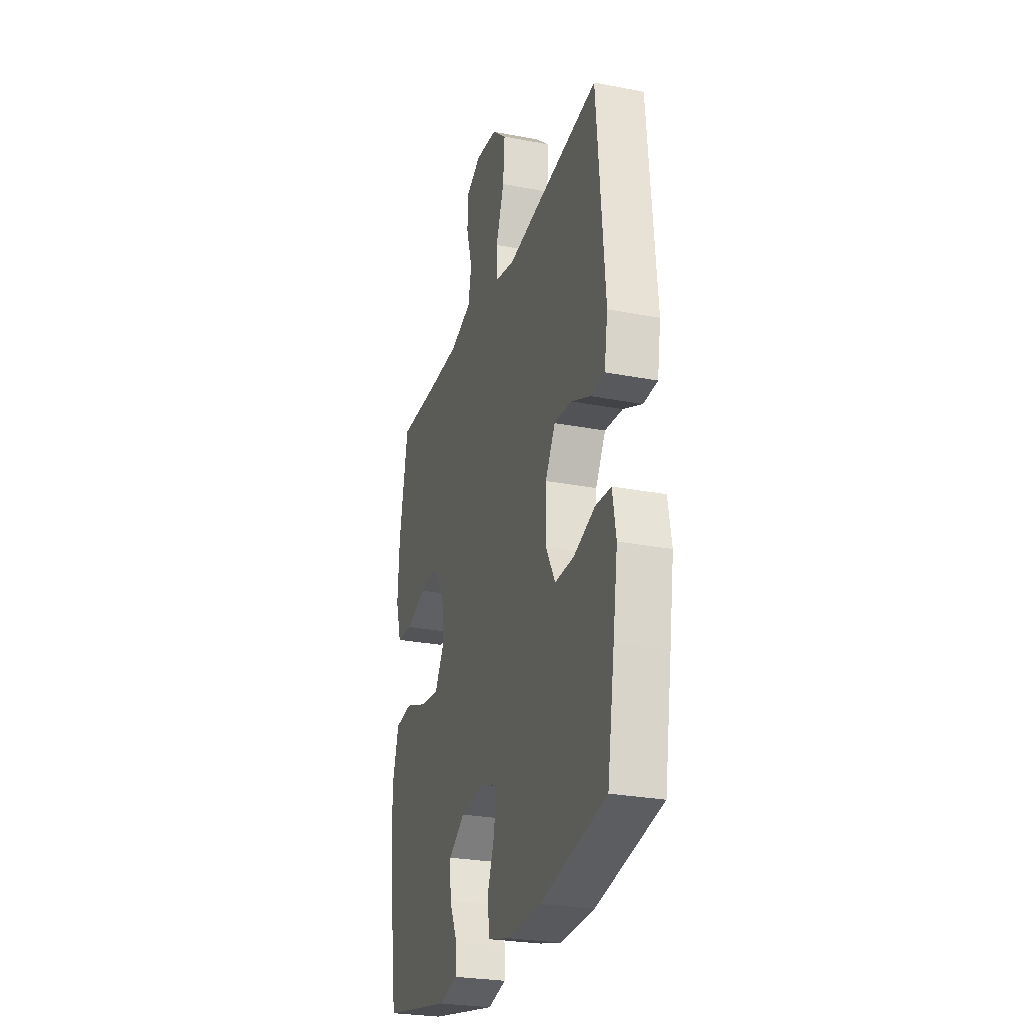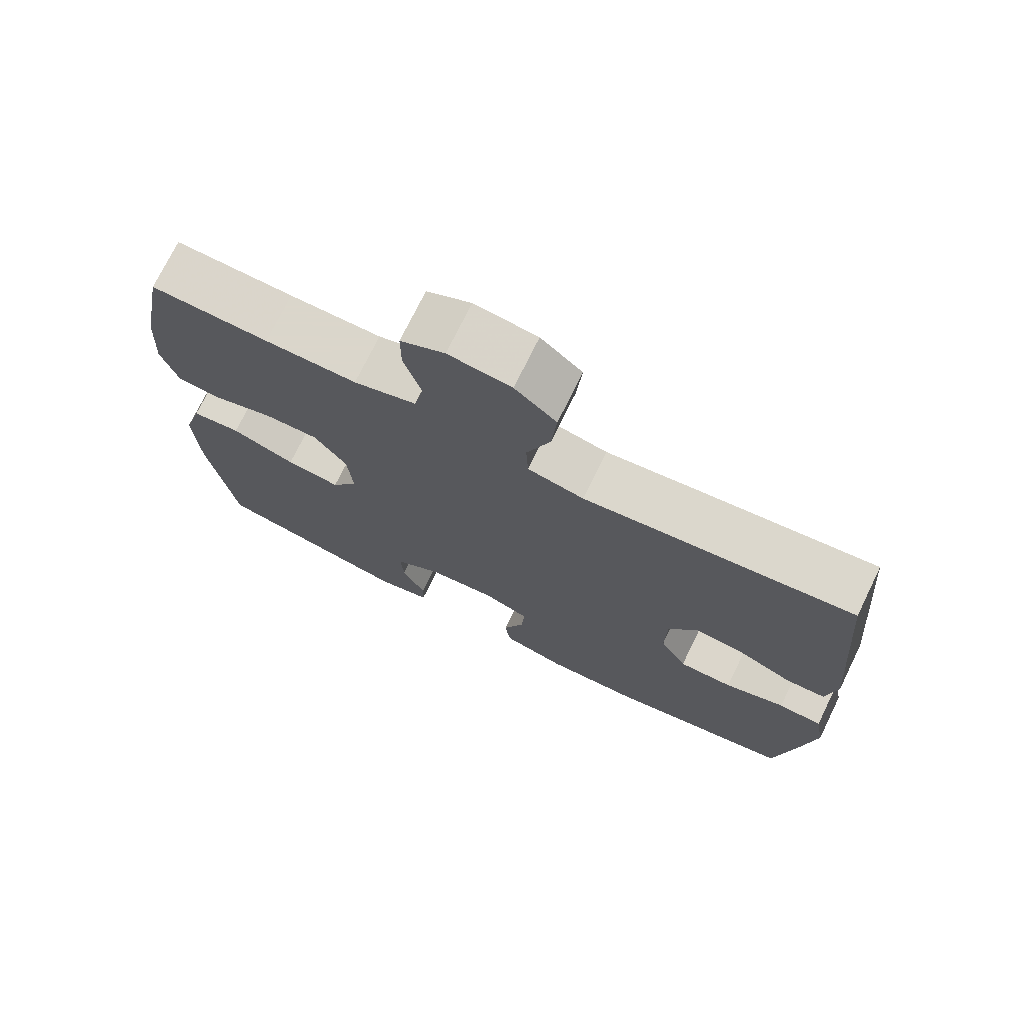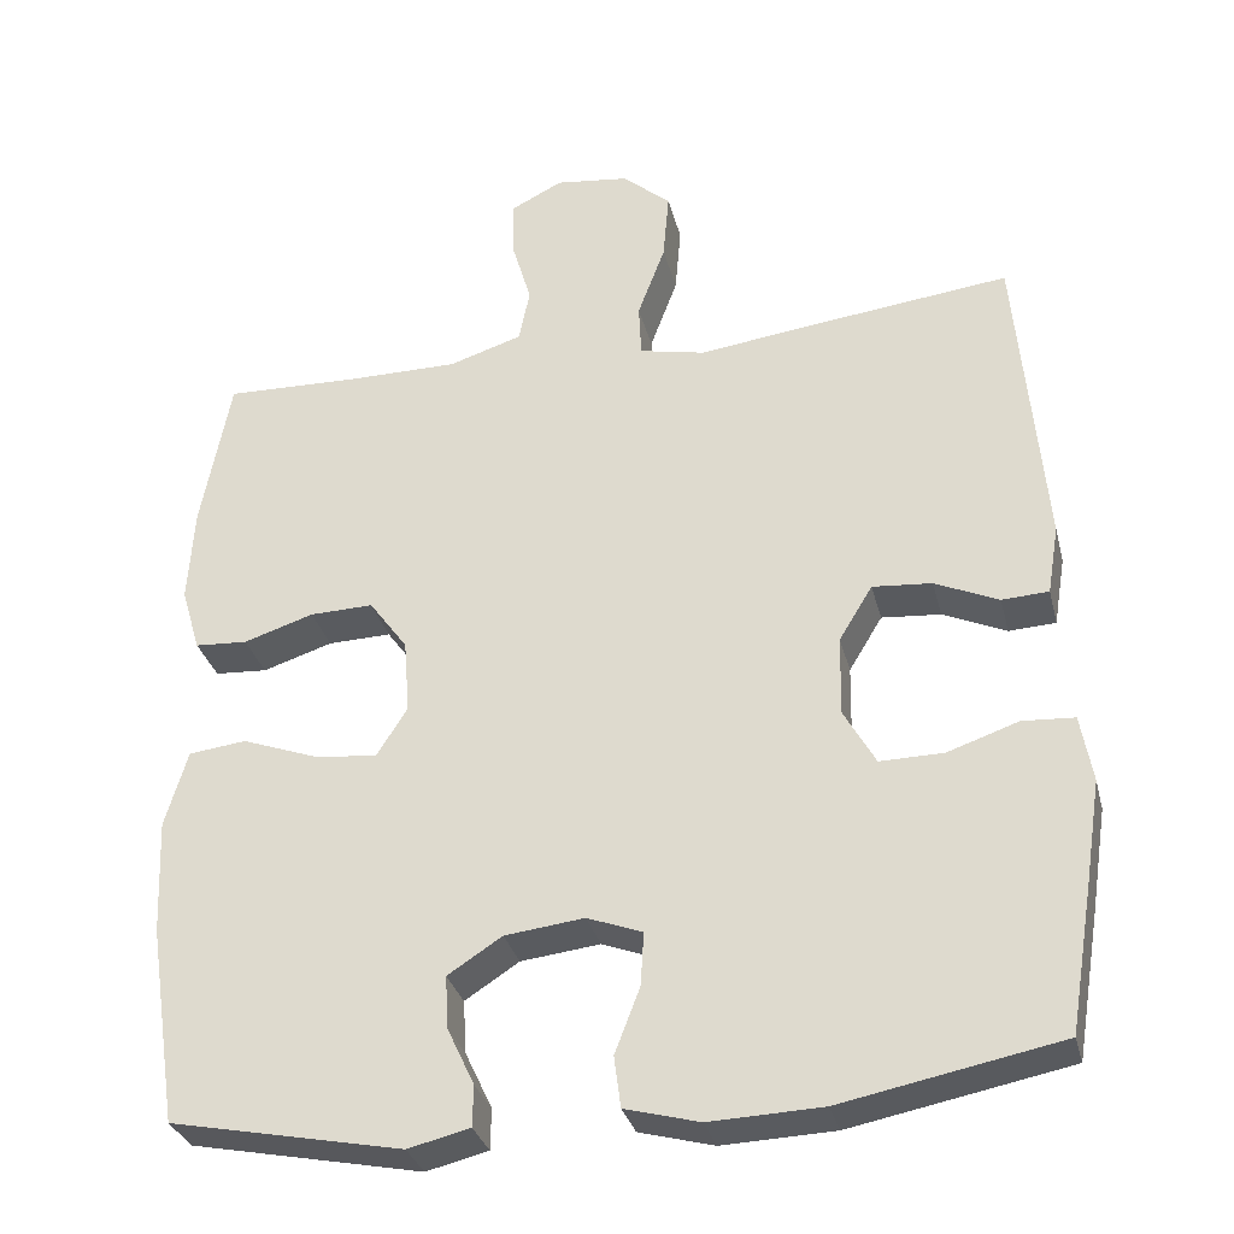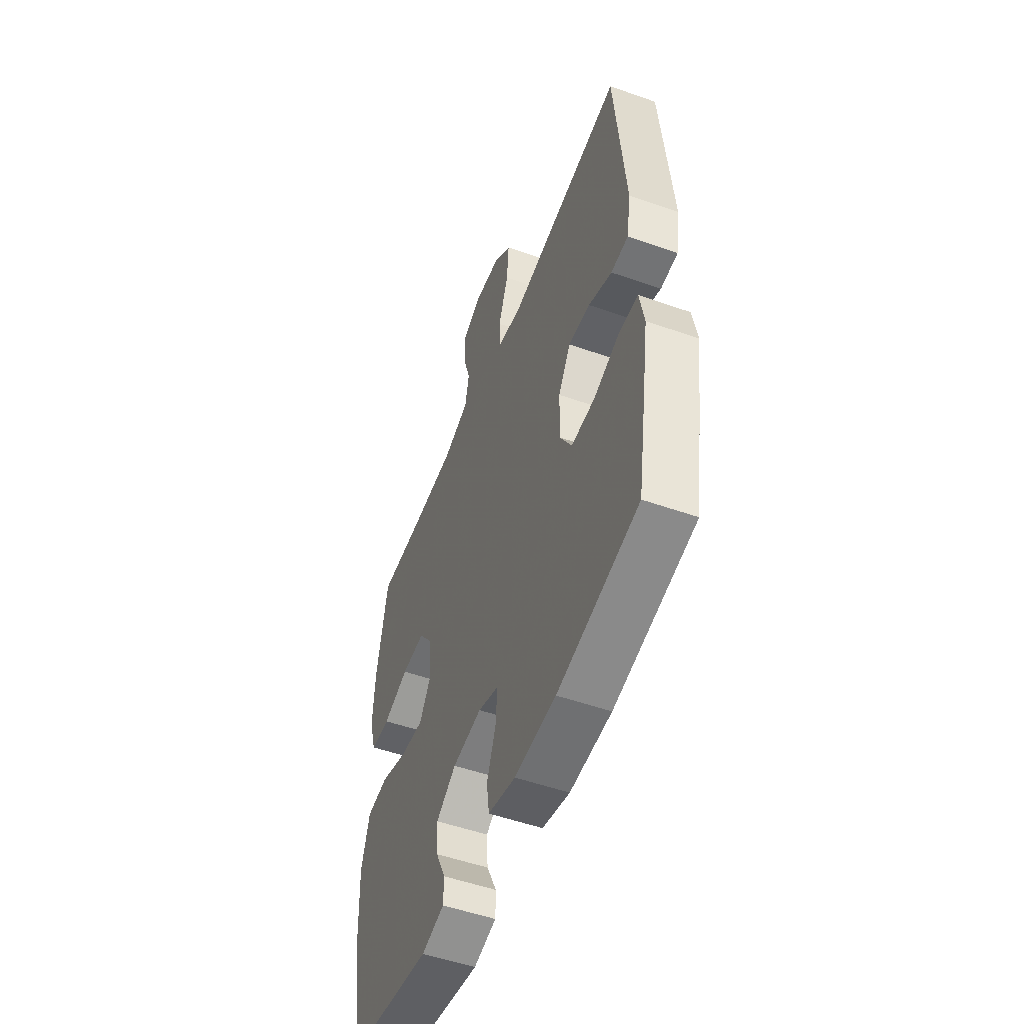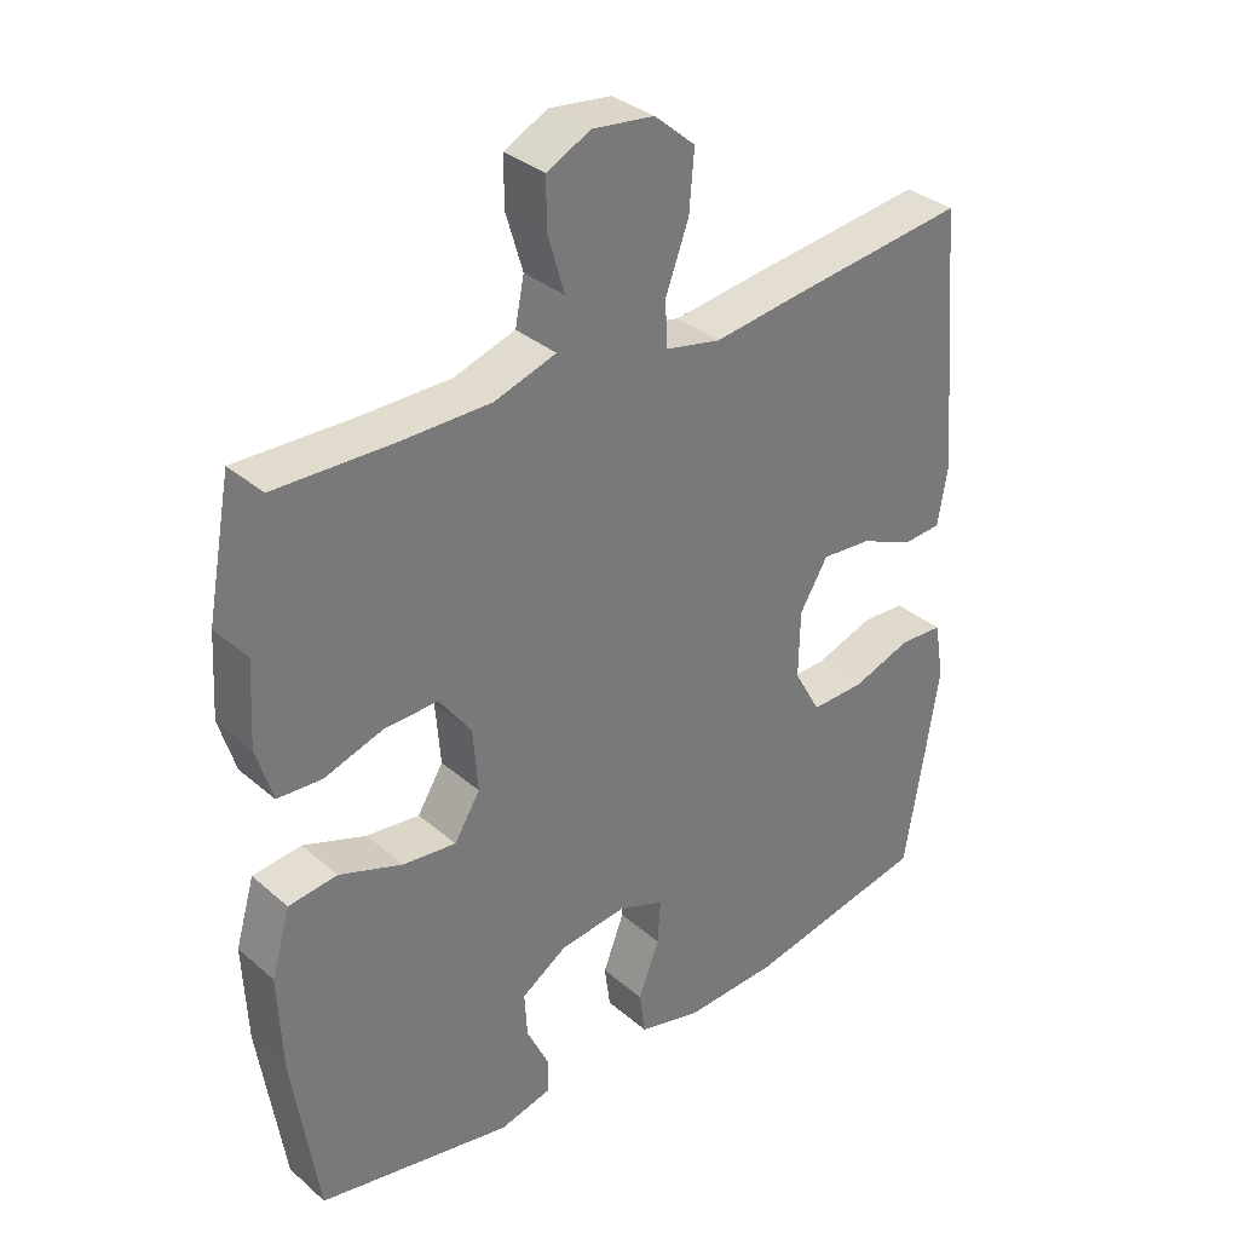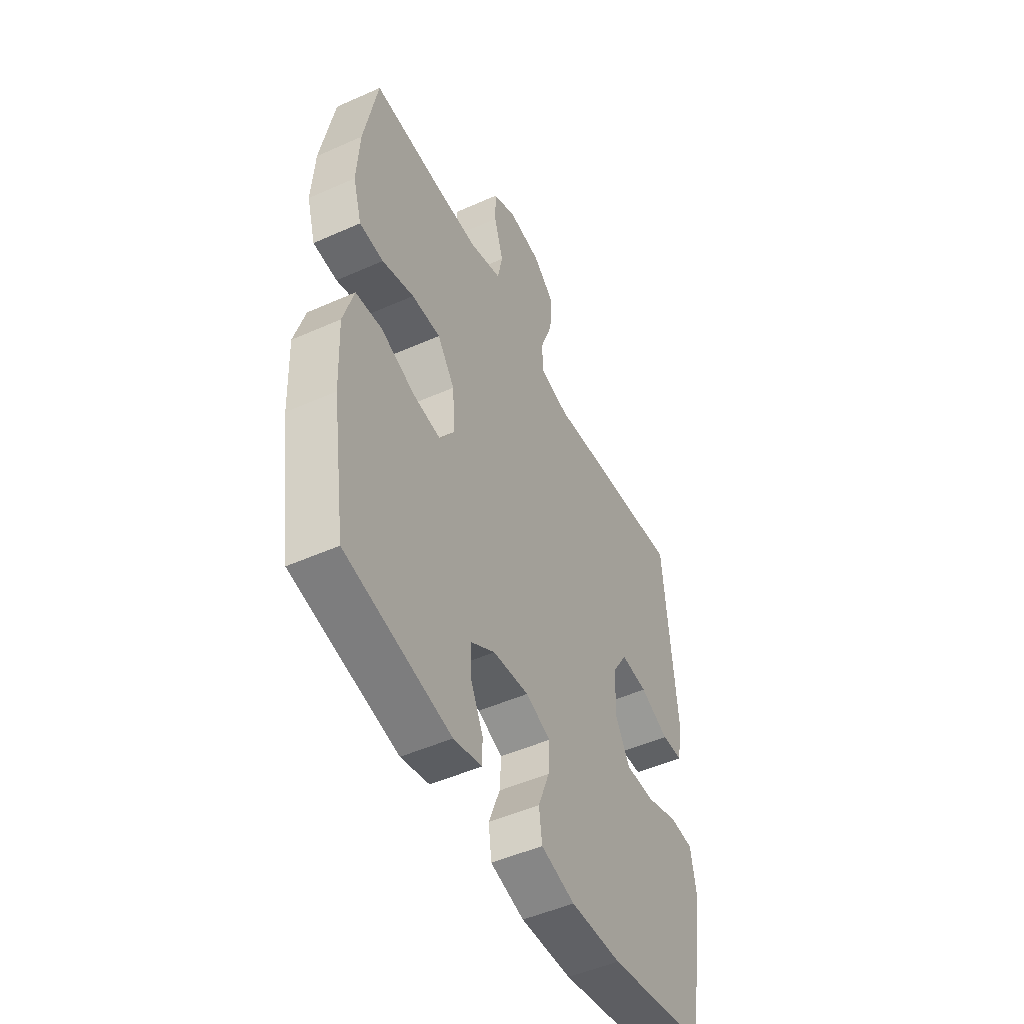
<metadata>
{"format":"obj","ext":"obj","renderer":"f3d","projection":"perspective","resolution":1024,"background":"white","views":[{"elev":-27.0,"azim":73.3,"up":"+Z"},{"elev":73.7,"azim":26.1,"up":"+Z"},{"elev":-31.8,"azim":13.8,"up":"+Z"},{"elev":-52.8,"azim":69.3,"up":"+Z"},{"elev":34.0,"azim":-41.0,"up":"+Z"},{"elev":-49.6,"azim":-63.8,"up":"+Z"}]}
</metadata>
<code>
v 0.5 0.07 0.5
v 0.532 0.07 0.126
v 0.518 0.07 0.043
v 0.462 0.07 0.04
v 0.386 0.07 0.074
v 0.315 0.07 0.08
v 0.275 0.07 0.014
v 0.273 0.07 -0.082
v 0.311 0.07 -0.15
v 0.387 0.07 -0.149
v 0.472 0.07 -0.12
v 0.534 0.07 -0.124
v 0.548 0.07 -0.204
v 0.529 0.07 -0.326
v 0.5 0.07 -0.5
v 0.239 0.07 -0.551
v 0.105 0.07 -0.556
v 0.016 0.07 -0.532
v 0.008 0.07 -0.471
v 0.038 0.07 -0.393
v 0.042 0.07 -0.329
v -0.024 0.07 -0.304
v -0.119 0.07 -0.315
v -0.184 0.07 -0.357
v -0.18 0.07 -0.421
v -0.148 0.07 -0.489
v -0.149 0.07 -0.538
v -0.223 0.07 -0.556
v -0.5 0.07 -0.5
v -0.536 0.07 -0.261
v -0.542 0.07 -0.123
v -0.515 0.07 -0.031
v -0.446 0.07 -0.023
v -0.356 0.07 -0.056
v -0.28 0.07 -0.065
v -0.243 0.07 -0.006
v -0.25 0.07 0.083
v -0.296 0.07 0.146
v -0.372 0.07 0.144
v -0.456 0.07 0.117
v -0.519 0.07 0.121
v -0.542 0.07 0.198
v -0.535 0.07 0.314
v -0.5 0.07 0.5
v -0.334 0.07 0.495
v -0.205 0.07 0.495
v -0.117 0.07 0.523
v -0.104 0.07 0.588
v -0.128 0.07 0.669
v -0.128 0.07 0.737
v -0.066 0.07 0.768
v 0.022 0.07 0.757
v 0.08 0.07 0.707
v 0.073 0.07 0.624
v 0.04 0.07 0.535
v 0.043 0.07 0.471
v 0.122 0.07 0.454
v 0.246 0.07 0.47
v 0.5 0 0.5
v 0.532 0 0.126
v 0.518 0 0.043
v 0.462 0 0.04
v 0.386 0 0.074
v 0.315 0 0.08
v 0.275 0 0.014
v 0.273 0 -0.082
v 0.311 0 -0.15
v 0.387 0 -0.149
v 0.472 0 -0.12
v 0.534 0 -0.124
v 0.548 0 -0.204
v 0.529 0 -0.326
v 0.5 0 -0.5
v 0.239 0 -0.551
v 0.105 0 -0.556
v 0.016 0 -0.532
v 0.008 0 -0.471
v 0.038 0 -0.393
v 0.042 0 -0.329
v -0.024 0 -0.304
v -0.119 0 -0.315
v -0.184 0 -0.357
v -0.18 0 -0.421
v -0.148 0 -0.489
v -0.149 0 -0.538
v -0.223 0 -0.556
v -0.5 0 -0.5
v -0.536 0 -0.261
v -0.542 0 -0.123
v -0.515 0 -0.031
v -0.446 0 -0.023
v -0.356 0 -0.056
v -0.28 0 -0.065
v -0.243 0 -0.006
v -0.25 0 0.083
v -0.296 0 0.146
v -0.372 0 0.144
v -0.456 0 0.117
v -0.519 0 0.121
v -0.542 0 0.198
v -0.535 0 0.314
v -0.5 0 0.5
v -0.334 0 0.495
v -0.205 0 0.495
v -0.117 0 0.523
v -0.104 0 0.588
v -0.128 0 0.669
v -0.128 0 0.737
v -0.066 0 0.768
v 0.022 0 0.757
v 0.08 0 0.707
v 0.073 0 0.624
v 0.04 0 0.535
v 0.043 0 0.471
v 0.122 0 0.454
v 0.246 0 0.47
f 3 4 5
f 2 3 5
f 1 2 5
f 58 1 5
f 57 58 5
f 56 57 5 6
f 53 54 55
f 52 53 55
f 51 52 55
f 50 51 55
f 49 50 55
f 48 49 55
f 47 48 55 56
f 56 6 7
f 47 56 7
f 46 47 7
f 43 44 45
f 42 43 45
f 41 42 45
f 40 41 45
f 39 40 45
f 38 39 45 46
f 46 7 8
f 38 46 8
f 37 38 8
f 32 33 34
f 31 32 34
f 30 31 34
f 29 30 34
f 28 29 34
f 27 28 34
f 26 27 34
f 25 26 34
f 24 25 34 35
f 23 24 35 36
f 18 19 20
f 17 18 20
f 16 17 20
f 15 16 20
f 14 15 20
f 13 14 20
f 12 13 20
f 11 12 20
f 10 11 20
f 9 10 20 21
f 37 8 9
f 36 37 9
f 23 36 9
f 22 23 9
f 9 21 22
f 63 62 61
f 63 61 60
f 63 60 59
f 63 59 116
f 63 116 115
f 64 63 115 114
f 113 112 111
f 113 111 110
f 113 110 109
f 113 109 108
f 113 108 107
f 113 107 106
f 114 113 106 105
f 65 64 114
f 65 114 105
f 65 105 104
f 103 102 101
f 103 101 100
f 103 100 99
f 103 99 98
f 103 98 97
f 104 103 97 96
f 66 65 104
f 66 104 96
f 66 96 95
f 92 91 90
f 92 90 89
f 92 89 88
f 92 88 87
f 92 87 86
f 92 86 85
f 92 85 84
f 92 84 83
f 93 92 83 82
f 94 93 82 81
f 78 77 76
f 78 76 75
f 78 75 74
f 78 74 73
f 78 73 72
f 78 72 71
f 78 71 70
f 78 70 69
f 78 69 68
f 79 78 68 67
f 67 66 95
f 67 95 94
f 67 94 81
f 67 81 80
f 80 79 67
f 1 59 60 2
f 2 60 61 3
f 3 61 62 4
f 4 62 63 5
f 5 63 64 6
f 6 64 65 7
f 7 65 66 8
f 8 66 67 9
f 9 67 68 10
f 10 68 69 11
f 11 69 70 12
f 12 70 71 13
f 13 71 72 14
f 14 72 73 15
f 15 73 74 16
f 16 74 75 17
f 17 75 76 18
f 18 76 77 19
f 19 77 78 20
f 20 78 79 21
f 21 79 80 22
f 22 80 81 23
f 23 81 82 24
f 24 82 83 25
f 25 83 84 26
f 26 84 85 27
f 27 85 86 28
f 28 86 87 29
f 29 87 88 30
f 30 88 89 31
f 31 89 90 32
f 32 90 91 33
f 33 91 92 34
f 34 92 93 35
f 35 93 94 36
f 36 94 95 37
f 37 95 96 38
f 38 96 97 39
f 39 97 98 40
f 40 98 99 41
f 41 99 100 42
f 42 100 101 43
f 43 101 102 44
f 44 102 103 45
f 45 103 104 46
f 46 104 105 47
f 47 105 106 48
f 48 106 107 49
f 49 107 108 50
f 50 108 109 51
f 51 109 110 52
f 52 110 111 53
f 53 111 112 54
f 54 112 113 55
f 55 113 114 56
f 56 114 115 57
f 57 115 116 58
f 58 116 59 1

</code>
